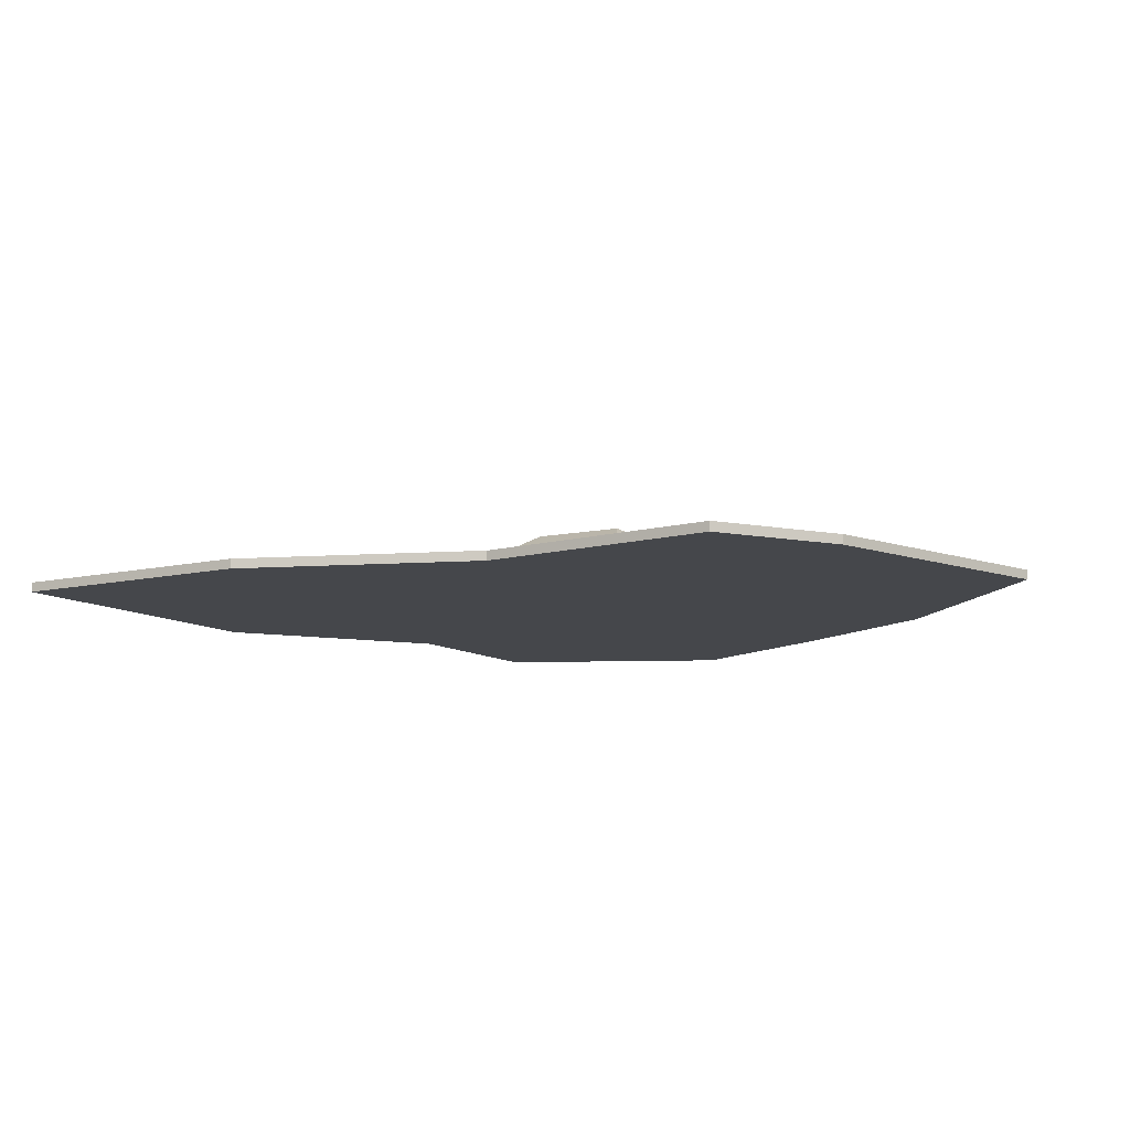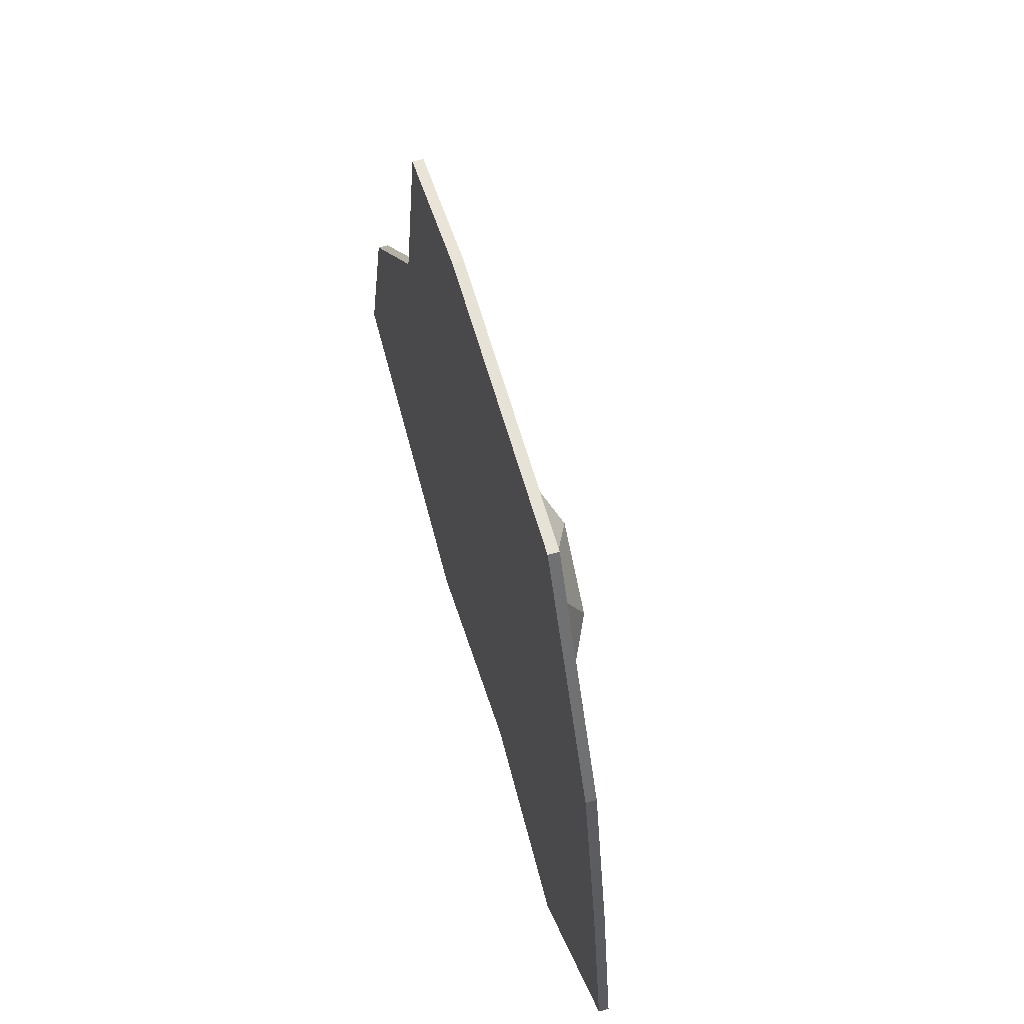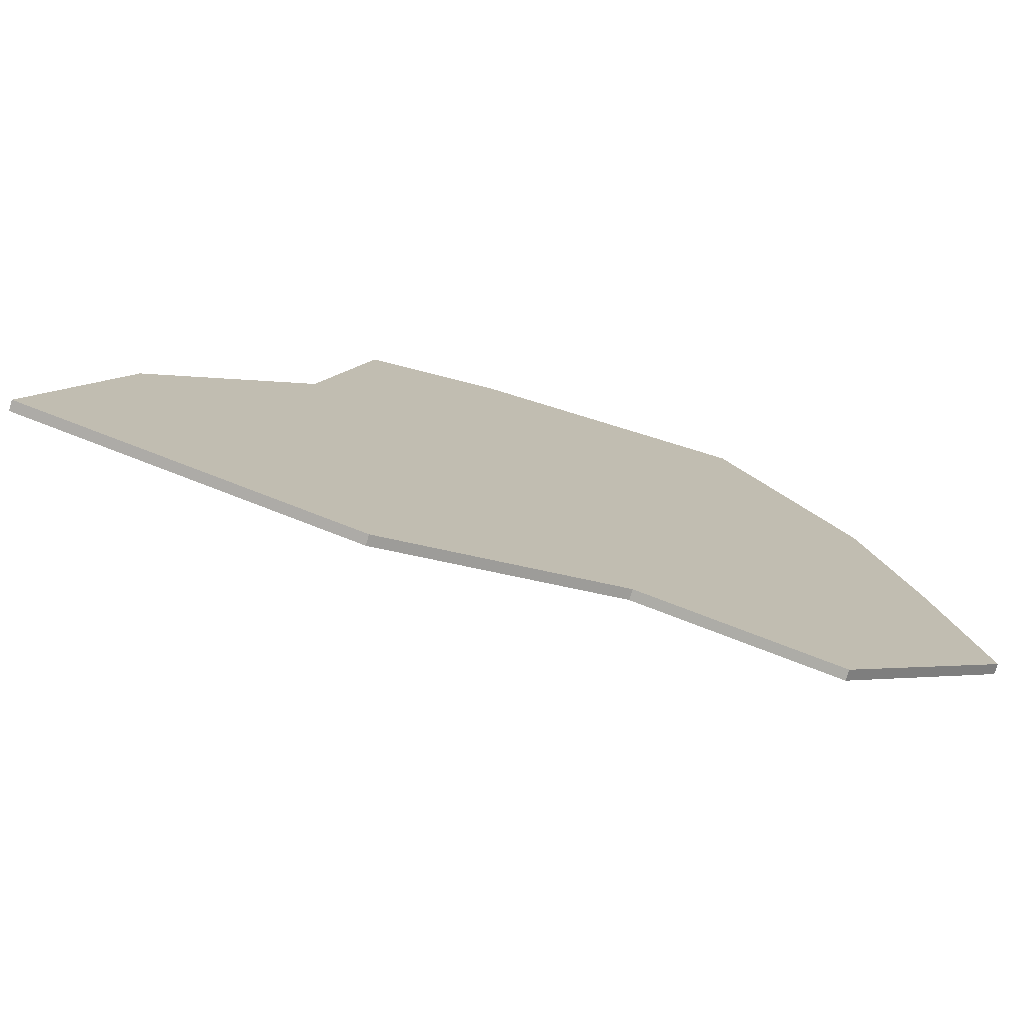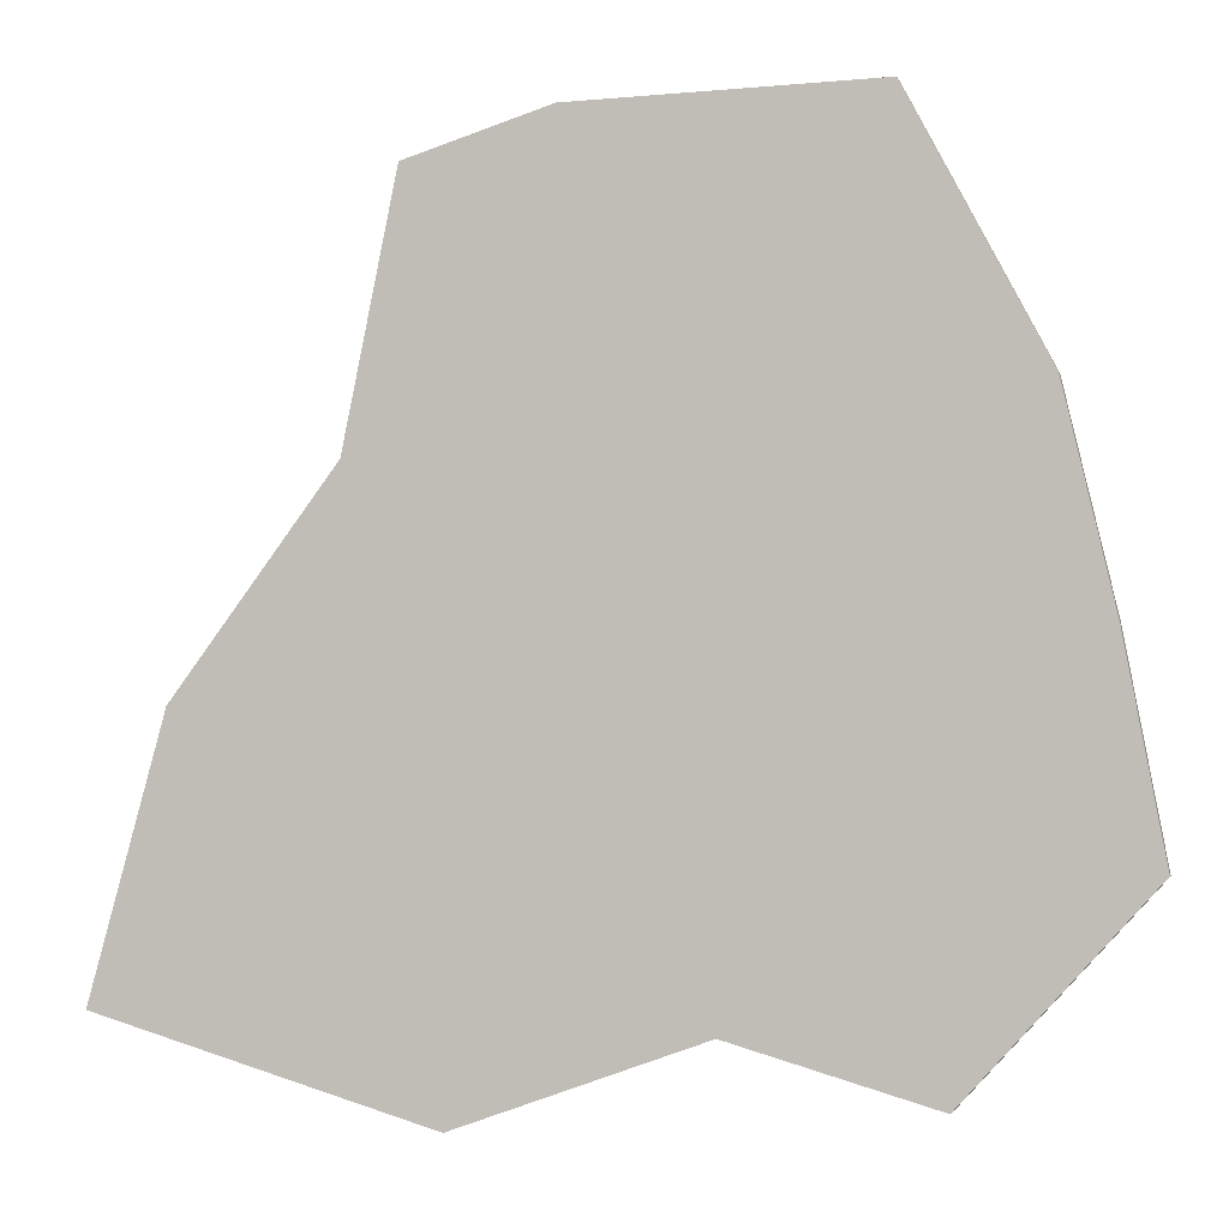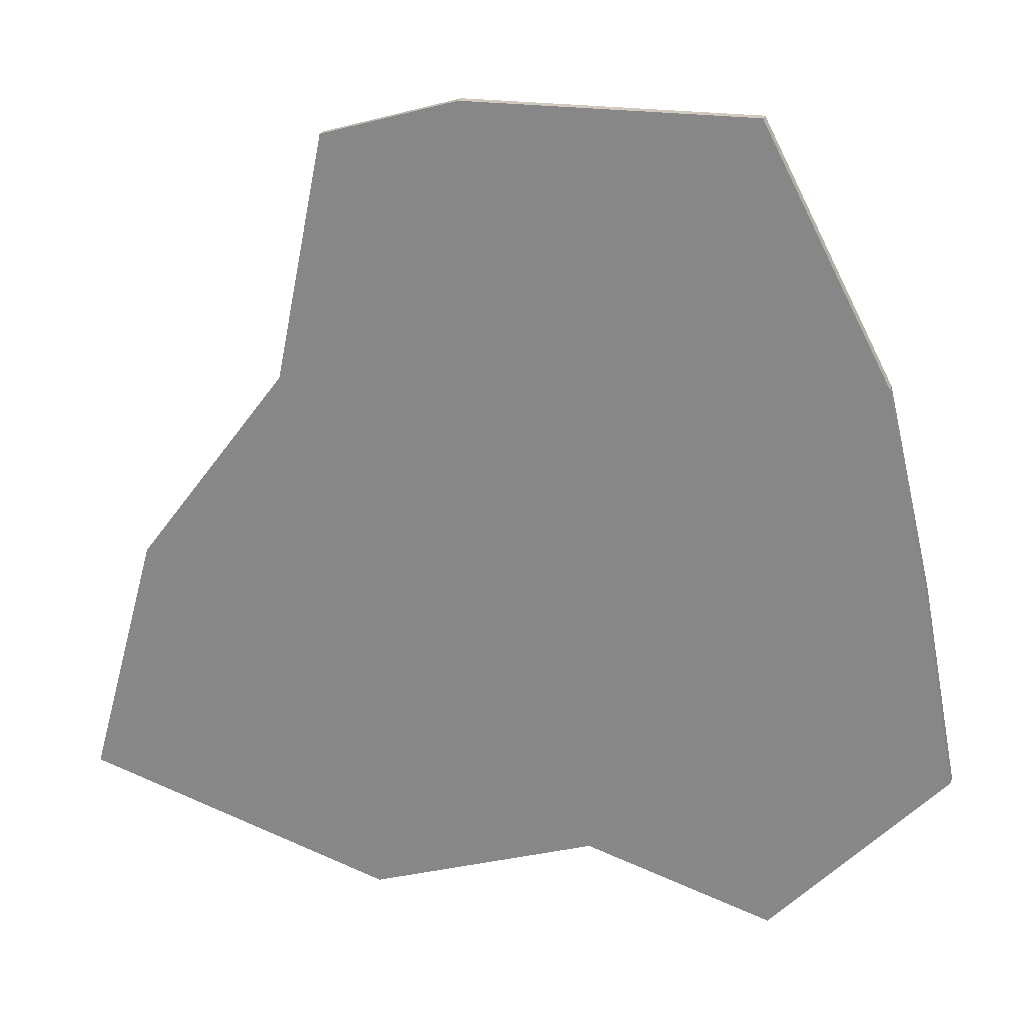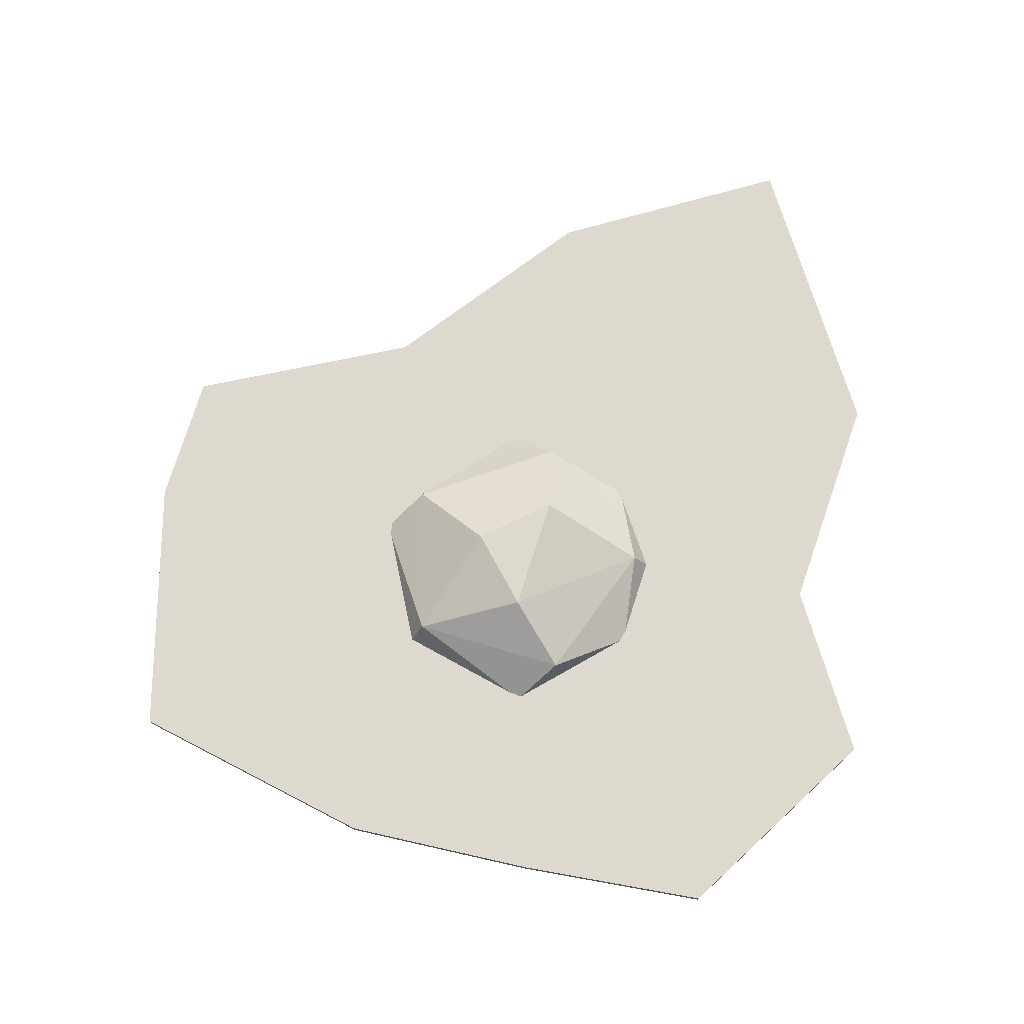
<metadata>
{"format":"obj","ext":"obj","renderer":"f3d","projection":"perspective","resolution":1024,"background":"white","views":[{"elev":-10.2,"azim":136.9,"up":"+Z"},{"elev":63.9,"azim":-106.0,"up":"+Y"},{"elev":-77.1,"azim":162.8,"up":"+Y"},{"elev":-2.6,"azim":-164.8,"up":"+Y"},{"elev":23.2,"azim":-162.7,"up":"+Y"},{"elev":71.8,"azim":-90.4,"up":"+Z"}]}
</metadata>
<code>
g Egg_Burned
v -0.00336 0.0001857 0
v -0.003747 -0.001886 0
v -0.003747 -0.001886 -0.0001048
v -0.00336 0.0001857 -0.0001048
v -0.002879 0.002243 0
v -0.002879 0.002243 -0.0001048
v -0.001545 0.004775 0
v -0.002879 0.002243 0
v -0.002879 0.002243 -0.0001048
v -0.001545 0.004775 -0.0001048
v 0.002869 0.004293 0
v 0.00143 0.004727 0
v 0.00143 0.004727 -0.0001048
v 0.002869 0.004293 -0.0001048
v 0.002433 -0.004159 0
v 0.00579 -0.003184 0
v 0.00579 -0.003184 -0.0001048
v 0.002433 -0.004159 -0.0001048
v -0.003747 -0.001886 0
v -0.001953 -0.003855 0
v -0.001953 -0.003855 -0.0001048
v -0.003747 -0.001886 -0.0001048
v 0.00143 0.004727 0
v -0.001545 0.004775 0
v -0.001545 0.004775 -0.0001048
v 0.00143 0.004727 -0.0001048
v 0.00579 -0.003184 0
v 0.005035 -0.0004751 0
v 0.005035 -0.0004751 -0.0001048
v 0.00579 -0.003184 -0.0001048
v -0.001953 -0.003855 0
v 2.09e-05 -0.003291 0
v 2.09e-05 -0.003291 -0.0001048
v -0.001953 -0.003855 -0.0001048
v 2.09e-05 -0.003291 0
v 0.002433 -0.004159 0
v 0.002433 -0.004159 -0.0001048
v 2.09e-05 -0.003291 -0.0001048
v 0.005035 -0.0004751 0
v 0.003401 0.001688 0
v 0.003401 0.001688 -0.0001048
v 0.005035 -0.0004751 -0.0001048
v 0.003401 0.001688 0
v 0.002869 0.004293 0
v 0.002869 0.004293 -0.0001048
v 0.003401 0.001688 -0.0001048
v 2.09e-05 -0.003291 0
v 0.002947 -0.002583 0
v 0.002433 -0.004159 0
v 0.00579 -0.003184 0
v 0.005035 -0.0004751 0
v -0.000135 -0.001827 0
v -0.001953 -0.003855 0
v 0.00228 -0.0004064 0
v 0.003401 0.001688 0
v -0.002056 -0.001869 0
v -0.003747 -0.001886 0
v -0.0002173 -0.0001927 0
v 0.001673 0.00162 0
v 0.002869 0.004293 0
v -0.001983 0.0002225 0
v -0.00336 0.0001857 0
v 0.0001885 0.00206 0
v 0.00143 0.004727 0
v -0.001545 0.004775 0
v -0.001808 0.002354 0
v -0.002879 0.002243 0
v -0.002879 0.002243 -0.0001048
v -0.001808 0.002354 -0.0001048
v -0.001545 0.004775 -0.0001048
v -0.00336 0.0001857 -0.0001048
v 0.0001885 0.00206 -0.0001048
v 0.00143 0.004727 -0.0001048
v 0.002869 0.004293 -0.0001048
v -0.001983 0.0002225 -0.0001048
v -0.003747 -0.001886 -0.0001048
v 0.001673 0.00162 -0.0001048
v 0.003401 0.001688 -0.0001048
v -0.002056 -0.001869 -0.0001048
v -0.001953 -0.003855 -0.0001048
v -0.0002173 -0.0001927 -0.0001048
v 0.00228 -0.0004064 -0.0001048
v 0.005035 -0.0004751 -0.0001048
v -0.000135 -0.001827 -0.0001048
v 2.09e-05 -0.003291 -0.0001048
v 0.002947 -0.002583 -0.0001048
v 0.00579 -0.003184 -0.0001048
v 0.002433 -0.004159 -0.0001048
v -0.0009666 -0.0002103 0.0003679
v -0.0002637 0.0002476 0.0007235
v 0.0004293 -0.001216 0.0002697
v -0.0004416 0.001428 0.00028
v -0.0002637 0.0002476 0.0007235
v -0.0009666 -0.0002103 0.0003679
v 0.0005685 0.0006941 0.0007522
v -0.0002637 0.0002476 0.0007235
v -0.0004416 0.001428 0.00028
v -0.0002637 0.0002476 0.0007235
v 0.0005685 0.0006941 0.0007522
v 0.0009792 -0.0001562 0.0007235
v -0.0002637 0.0002476 0.0007235
v 0.0009792 -0.0001562 0.0007235
v 0.0004293 -0.001216 0.0002697
v 0.002143 0.0002506 -2.874e-05
v 0.001817 -0.000199 0.0003304
v 0.001279 0.001435 0.000282
v 0.002143 0.0002506 -2.874e-05
v 0.001279 0.001435 0.000282
v 0.0009524 0.001876 -2.874e-05
v 0.0009524 0.001876 -2.874e-05
v -0.0004416 0.001428 0.00028
v -0.0005406 0.001574 -2.874e-05
v -0.001289 0.0002476 -2.874e-05
v -0.0004416 0.001428 0.00028
v -0.0009666 -0.0002103 0.0003679
v -0.0005406 -0.001079 -2.874e-05
v -0.0009666 -0.0002103 0.0003679
v 0.0004293 -0.001216 0.0002697
v -0.0005406 -0.001079 -2.874e-05
v 0.0004293 -0.001216 0.0002697
v 0.0004213 -0.001395 -2.874e-05
v 0.001387 -0.001079 -2.874e-05
v 0.001817 -0.000199 0.0003304
v 0.002143 0.0002506 -2.874e-05
v -0.0005406 0.001574 -2.874e-05
v -0.0004416 0.001428 0.00028
v -0.001289 0.0002476 -2.874e-05
v -0.001289 0.0002476 -2.874e-05
v -0.0009666 -0.0002103 0.0003679
v -0.0005406 -0.001079 -2.874e-05
v 0.0004213 -0.001395 -2.874e-05
v 0.0004293 -0.001216 0.0002697
v 0.001387 -0.001079 -2.874e-05
v 0.0004293 -0.001216 0.0002697
v 0.0009792 -0.0001562 0.0007235
v 0.001817 -0.000199 0.0003304
v 0.001387 -0.001079 -2.874e-05
v 0.001279 0.001435 0.000282
v 0.0005685 0.0006941 0.0007522
v -0.0004416 0.001428 0.00028
v 0.0009524 0.001876 -2.874e-05
v 0.001817 -0.000199 0.0003304
v 0.0009792 -0.0001562 0.0007235
v 0.001279 0.001435 0.000282
v 0.0005685 0.0006941 0.0007522
g Egg_Burned_0
f 3 2 1
f 4 3 1
f 4 1 5
f 6 4 5
f 9 8 7
f 10 9 7
f 13 12 11
f 14 13 11
f 17 16 15
f 18 17 15
f 21 20 19
f 22 21 19
f 25 24 23
f 26 25 23
f 29 28 27
f 30 29 27
f 33 32 31
f 34 33 31
f 37 36 35
f 38 37 35
f 41 40 39
f 42 41 39
f 45 44 43
f 46 45 43
f 49 48 47
f 50 48 49
f 50 51 48
f 48 52 47
f 47 52 53
f 51 54 48
f 48 54 52
f 51 55 54
f 52 56 53
f 53 56 57
f 54 58 52
f 52 58 56
f 55 59 54
f 54 59 58
f 55 60 59
f 56 61 57
f 58 61 56
f 61 62 57
f 59 60 63
f 59 63 58
f 58 63 61
f 60 64 63
f 64 65 63
f 61 66 62
f 63 66 61
f 65 66 63
f 66 67 62
f 66 65 67
f 70 69 68
f 68 69 71
f 69 70 72
f 70 73 72
f 73 74 72
f 69 75 71
f 69 72 75
f 71 75 76
f 74 77 72
f 74 78 77
f 75 79 76
f 79 80 76
f 72 81 75
f 72 77 81
f 75 81 79
f 77 78 82
f 77 82 81
f 78 83 82
f 79 84 80
f 81 84 79
f 81 82 84
f 84 85 80
f 82 83 86
f 82 86 84
f 84 86 85
f 83 87 86
f 86 88 85
f 86 87 88
g Egg_Burned_1
f 91 90 89
f 94 93 92
f 97 96 95
f 100 99 98
f 103 102 101
f 106 105 104
f 109 108 107
f 112 111 110
f 115 114 113
f 118 117 116
f 121 120 119
f 124 123 122
f 127 126 125
f 130 129 128
f 133 132 131
f 136 135 134
f 136 134 137
f 140 139 138
f 140 138 141
f 144 143 142
f 144 145 143

</code>
